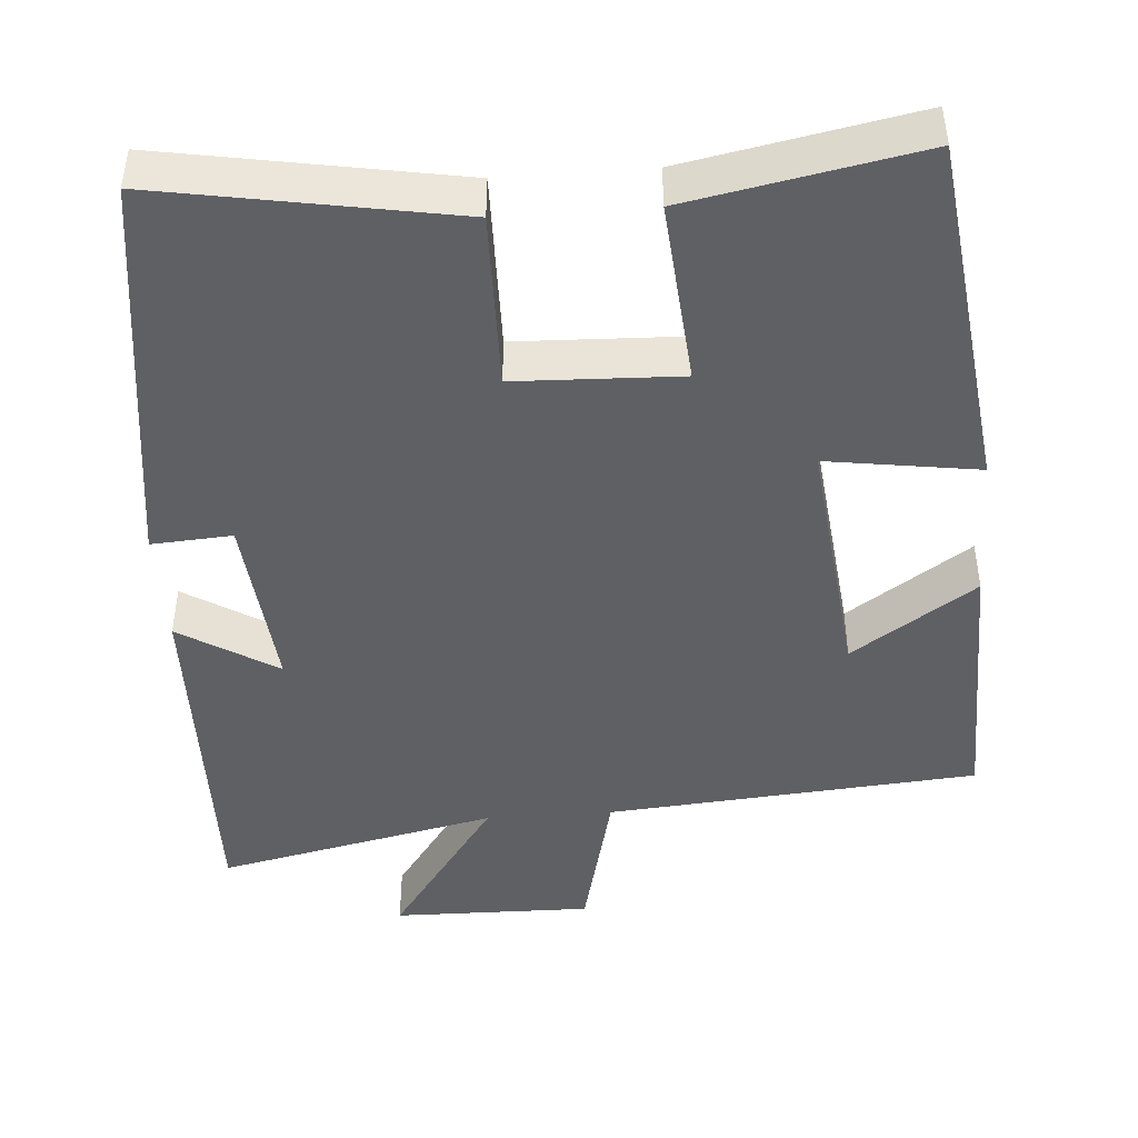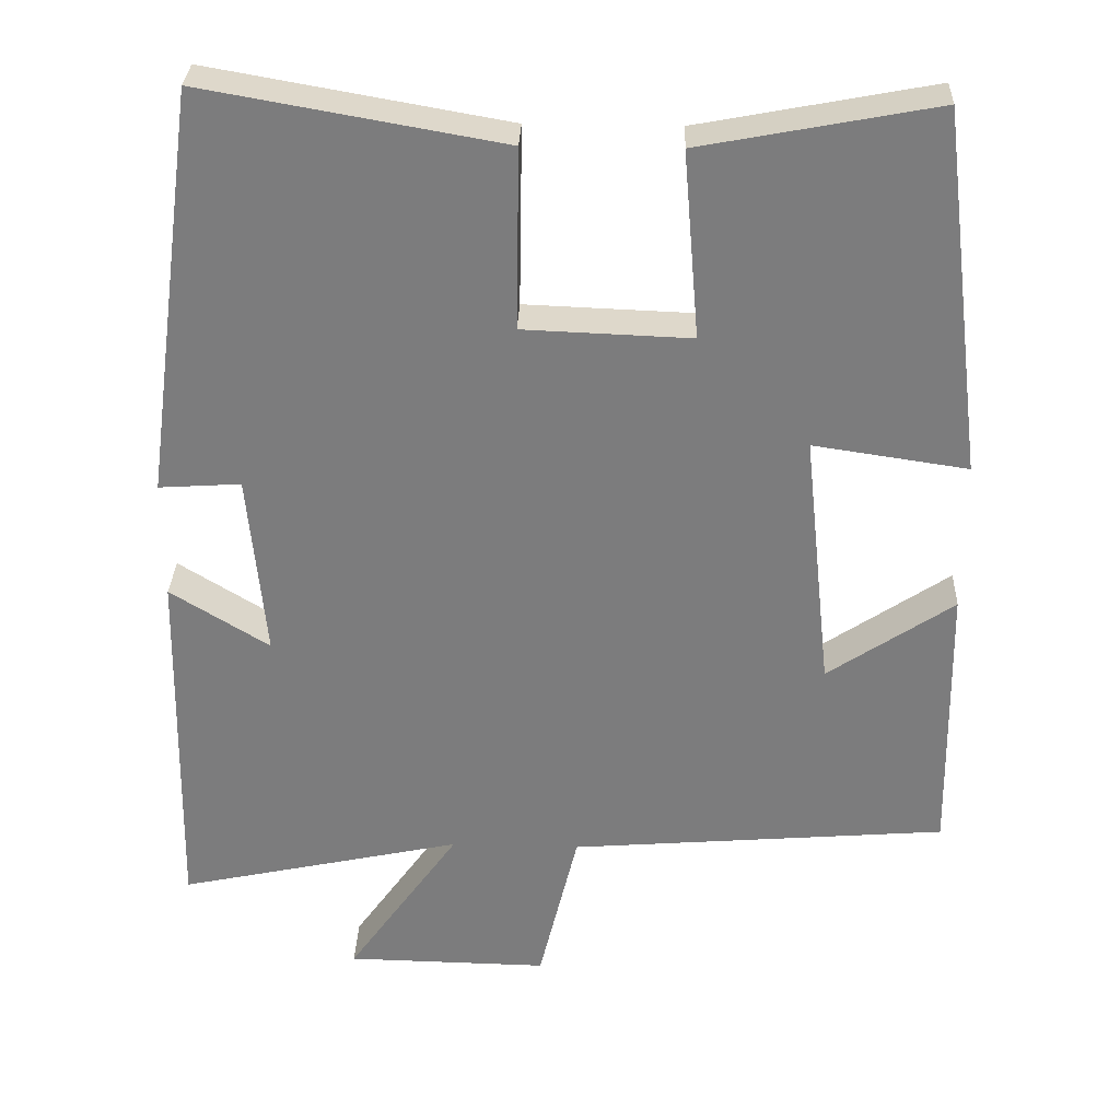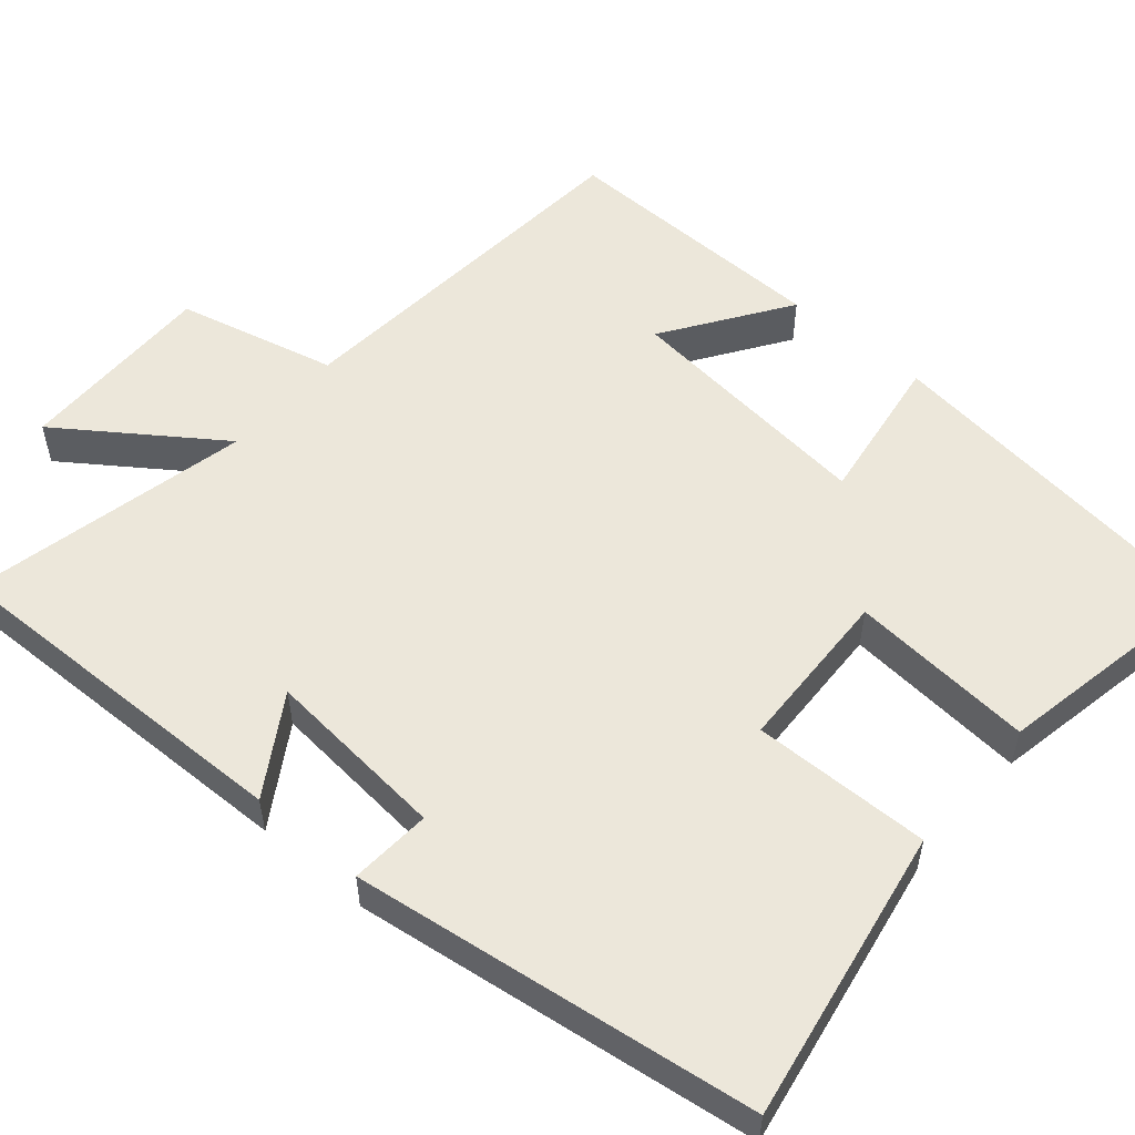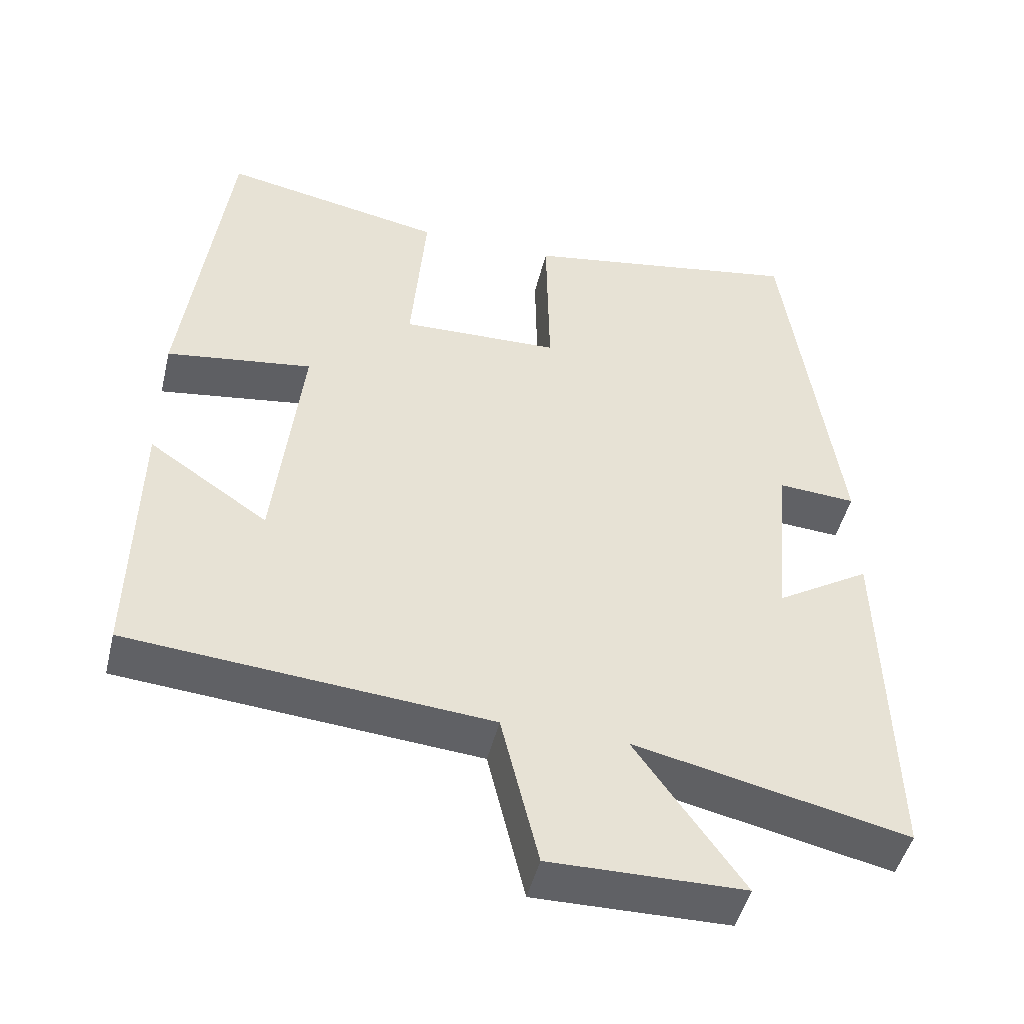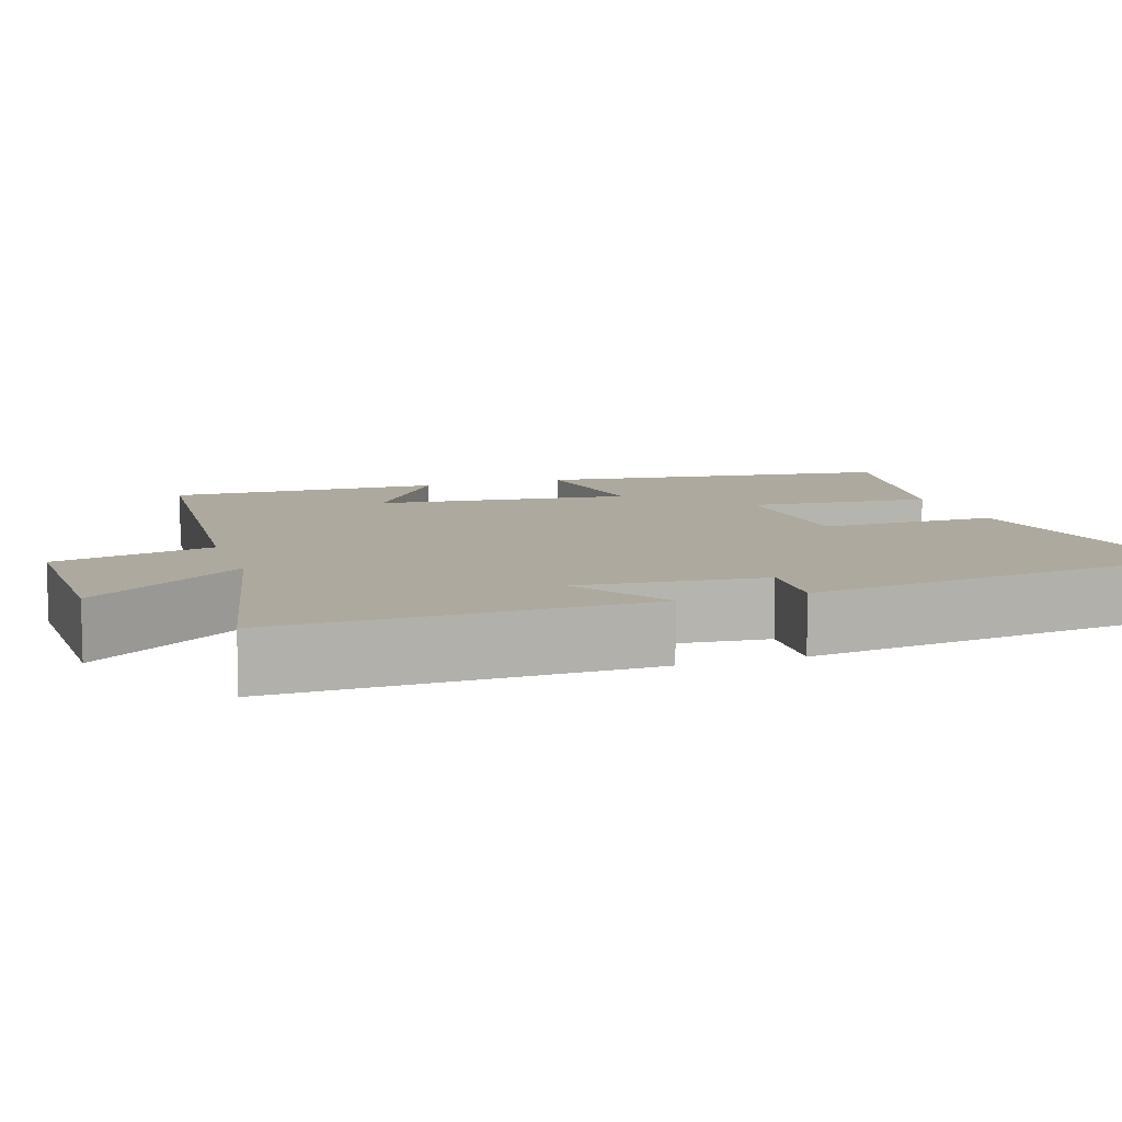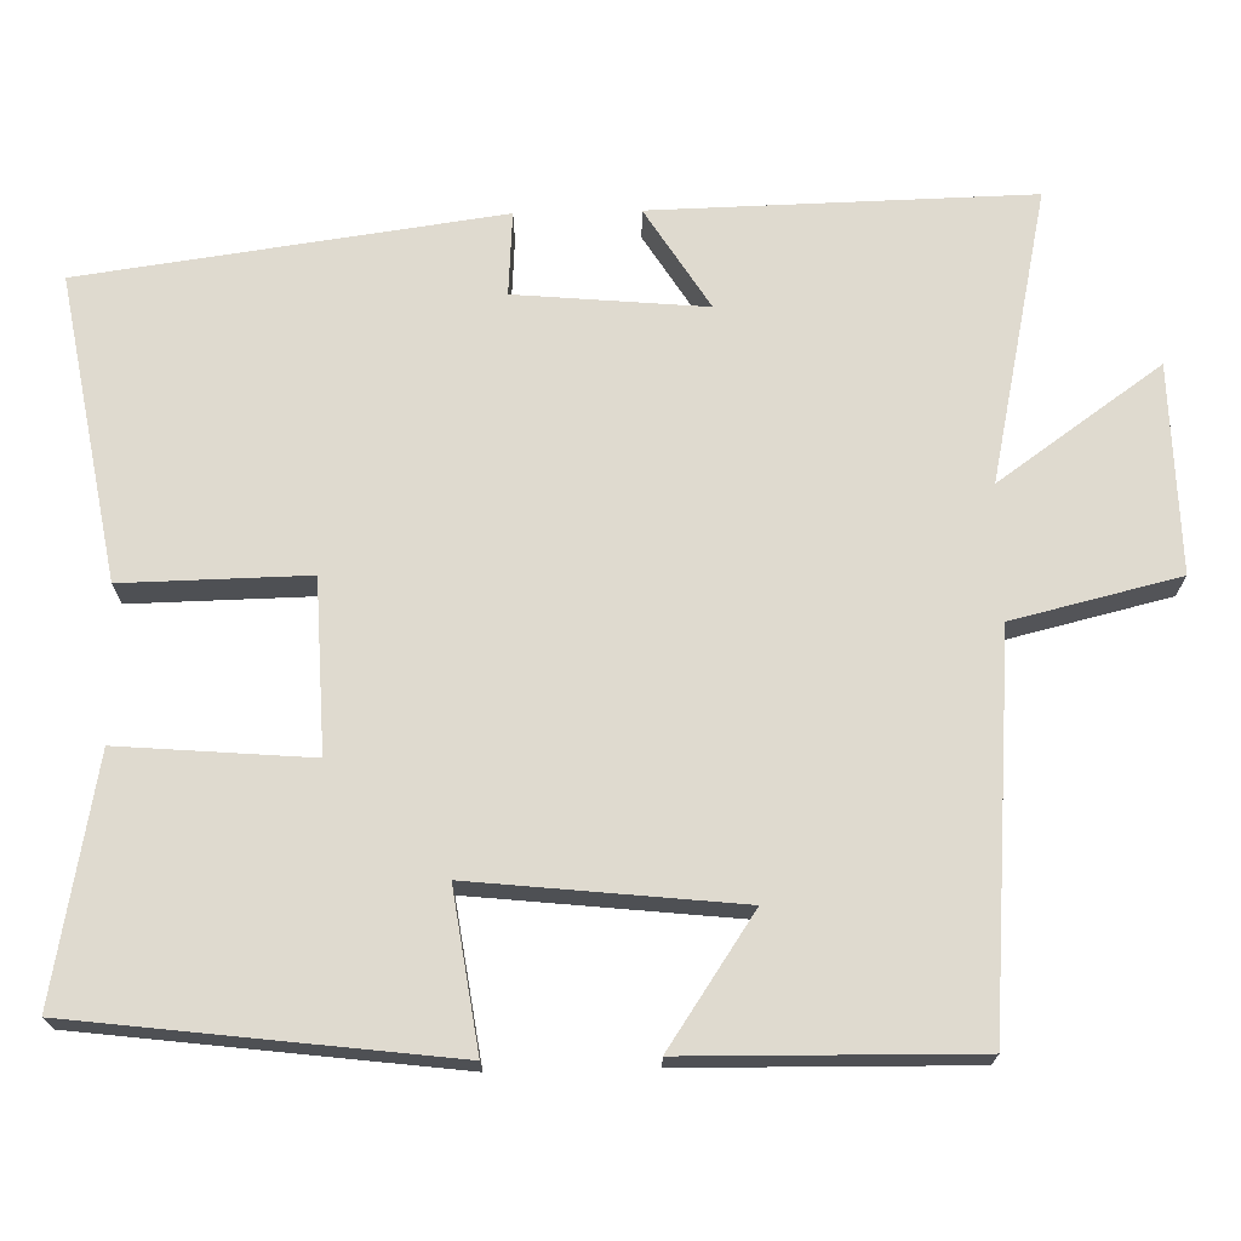
<metadata>
{"format":"obj","ext":"obj","renderer":"f3d","projection":"perspective","resolution":1024,"background":"white","views":[{"elev":-45.0,"azim":4.3,"up":"+Y"},{"elev":31.0,"azim":2.2,"up":"+Z"},{"elev":54.1,"azim":-49.4,"up":"+Y"},{"elev":-47.6,"azim":166.4,"up":"+Z"},{"elev":9.1,"azim":-108.4,"up":"+Y"},{"elev":70.9,"azim":88.6,"up":"+Y"}]}
</metadata>
<code>
v 0.442 0.07 0.557
v 0.5 0.07 0.091
v 0.303 0.07 0.12
v 0.339 0.07 -0.212
v 0.5 0.07 -0.103
v 0.506 0.07 -0.46
v 0.022 0.07 -0.5
v -0.028 0.07 -0.708
v -0.288 0.07 -0.704
v -0.144 0.07 -0.5
v -0.51 0.07 -0.58
v -0.5 0.07 -0.108
v -0.373 0.07 -0.187
v -0.395 0.07 0.051
v -0.5 0.07 0.044
v -0.429 0.07 0.567
v -0.048 0.07 0.5
v -0.052 0.07 0.269
v 0.162 0.07 0.261
v 0.142 0.07 0.5
v 0.442 0 0.557
v 0.5 0 0.091
v 0.303 0 0.12
v 0.339 0 -0.212
v 0.5 0 -0.103
v 0.506 0 -0.46
v 0.022 0 -0.5
v -0.028 0 -0.708
v -0.288 0 -0.704
v -0.144 0 -0.5
v -0.51 0 -0.58
v -0.5 0 -0.108
v -0.373 0 -0.187
v -0.395 0 0.051
v -0.5 0 0.044
v -0.429 0 0.567
v -0.048 0 0.5
v -0.052 0 0.269
v 0.162 0 0.261
v 0.142 0 0.5
f 1 2 3
f 20 1 3
f 19 20 3
f 18 19 3 4
f 16 17 18
f 15 16 18
f 14 15 18
f 13 14 18 4
f 10 11 12 13
f 10 13 4
f 7 8 9 10
f 7 10 4
f 4 5 6 7
f 23 22 21
f 23 21 40
f 23 40 39
f 24 23 39 38
f 38 37 36
f 38 36 35
f 38 35 34
f 24 38 34 33
f 33 32 31 30
f 24 33 30
f 30 29 28 27
f 24 30 27
f 27 26 25 24
f 1 21 22 2
f 2 22 23 3
f 3 23 24 4
f 4 24 25 5
f 5 25 26 6
f 6 26 27 7
f 7 27 28 8
f 8 28 29 9
f 9 29 30 10
f 10 30 31 11
f 11 31 32 12
f 12 32 33 13
f 13 33 34 14
f 14 34 35 15
f 15 35 36 16
f 16 36 37 17
f 17 37 38 18
f 18 38 39 19
f 19 39 40 20
f 20 40 21 1

</code>
